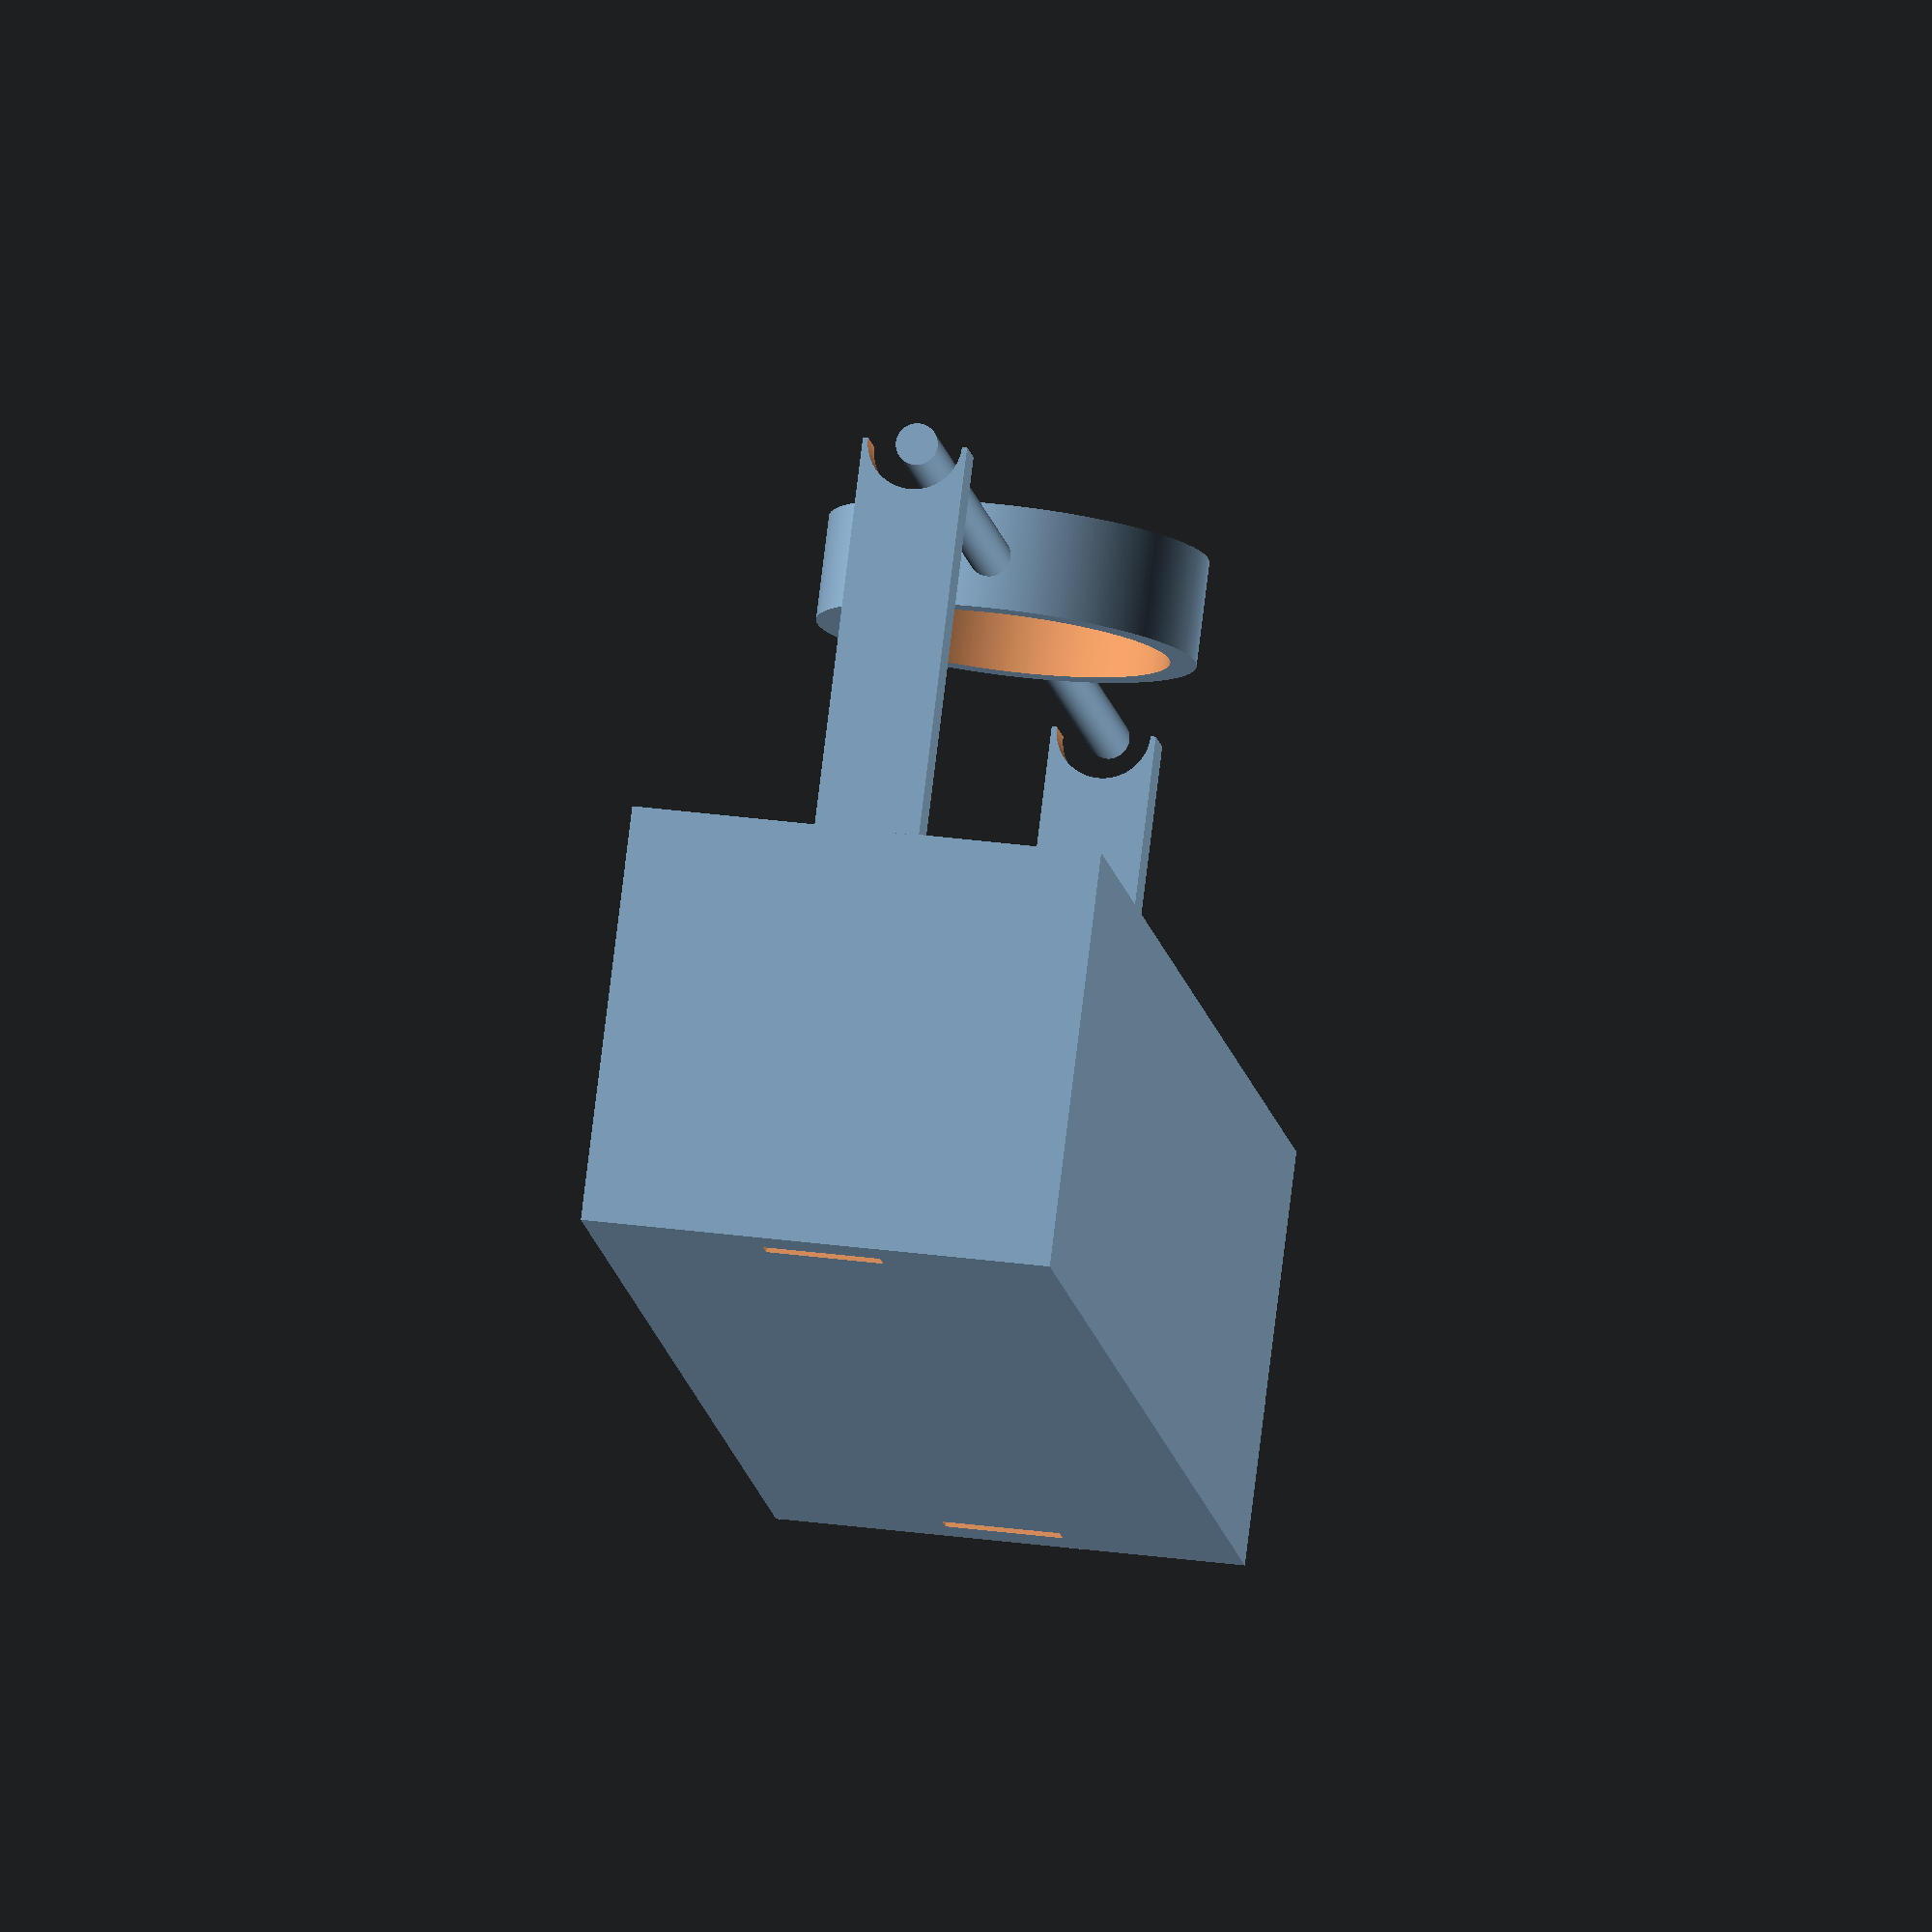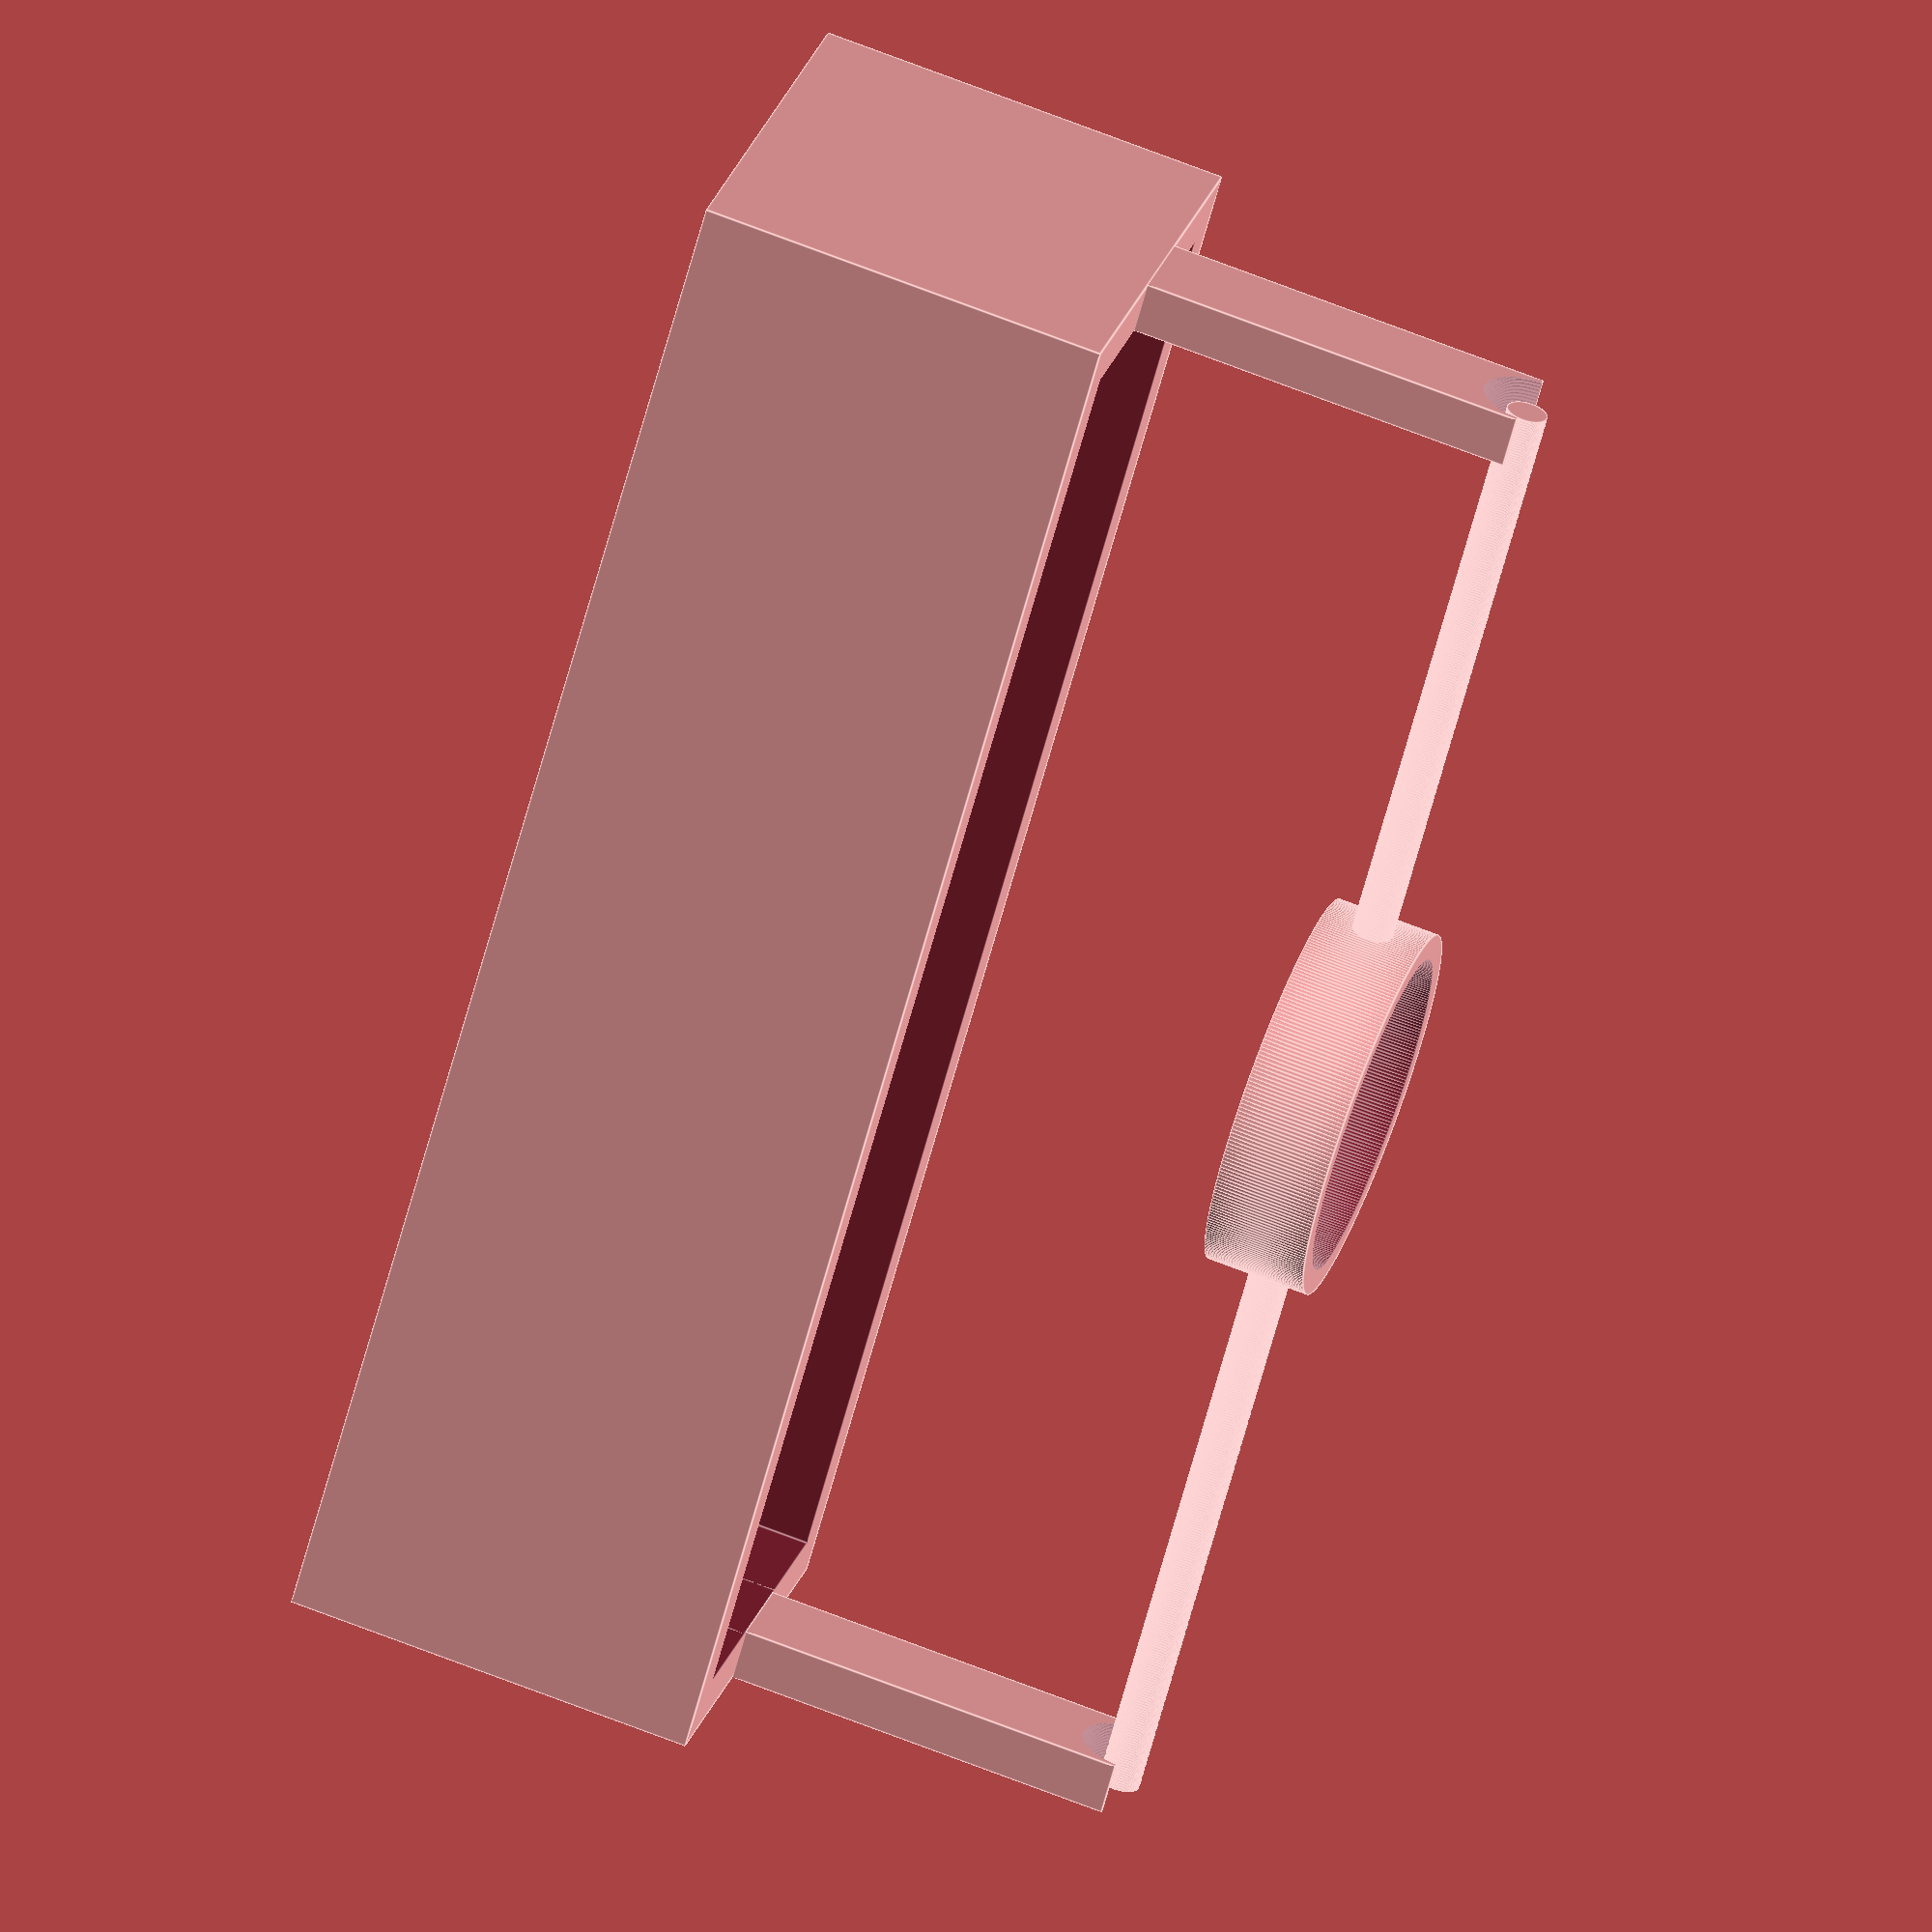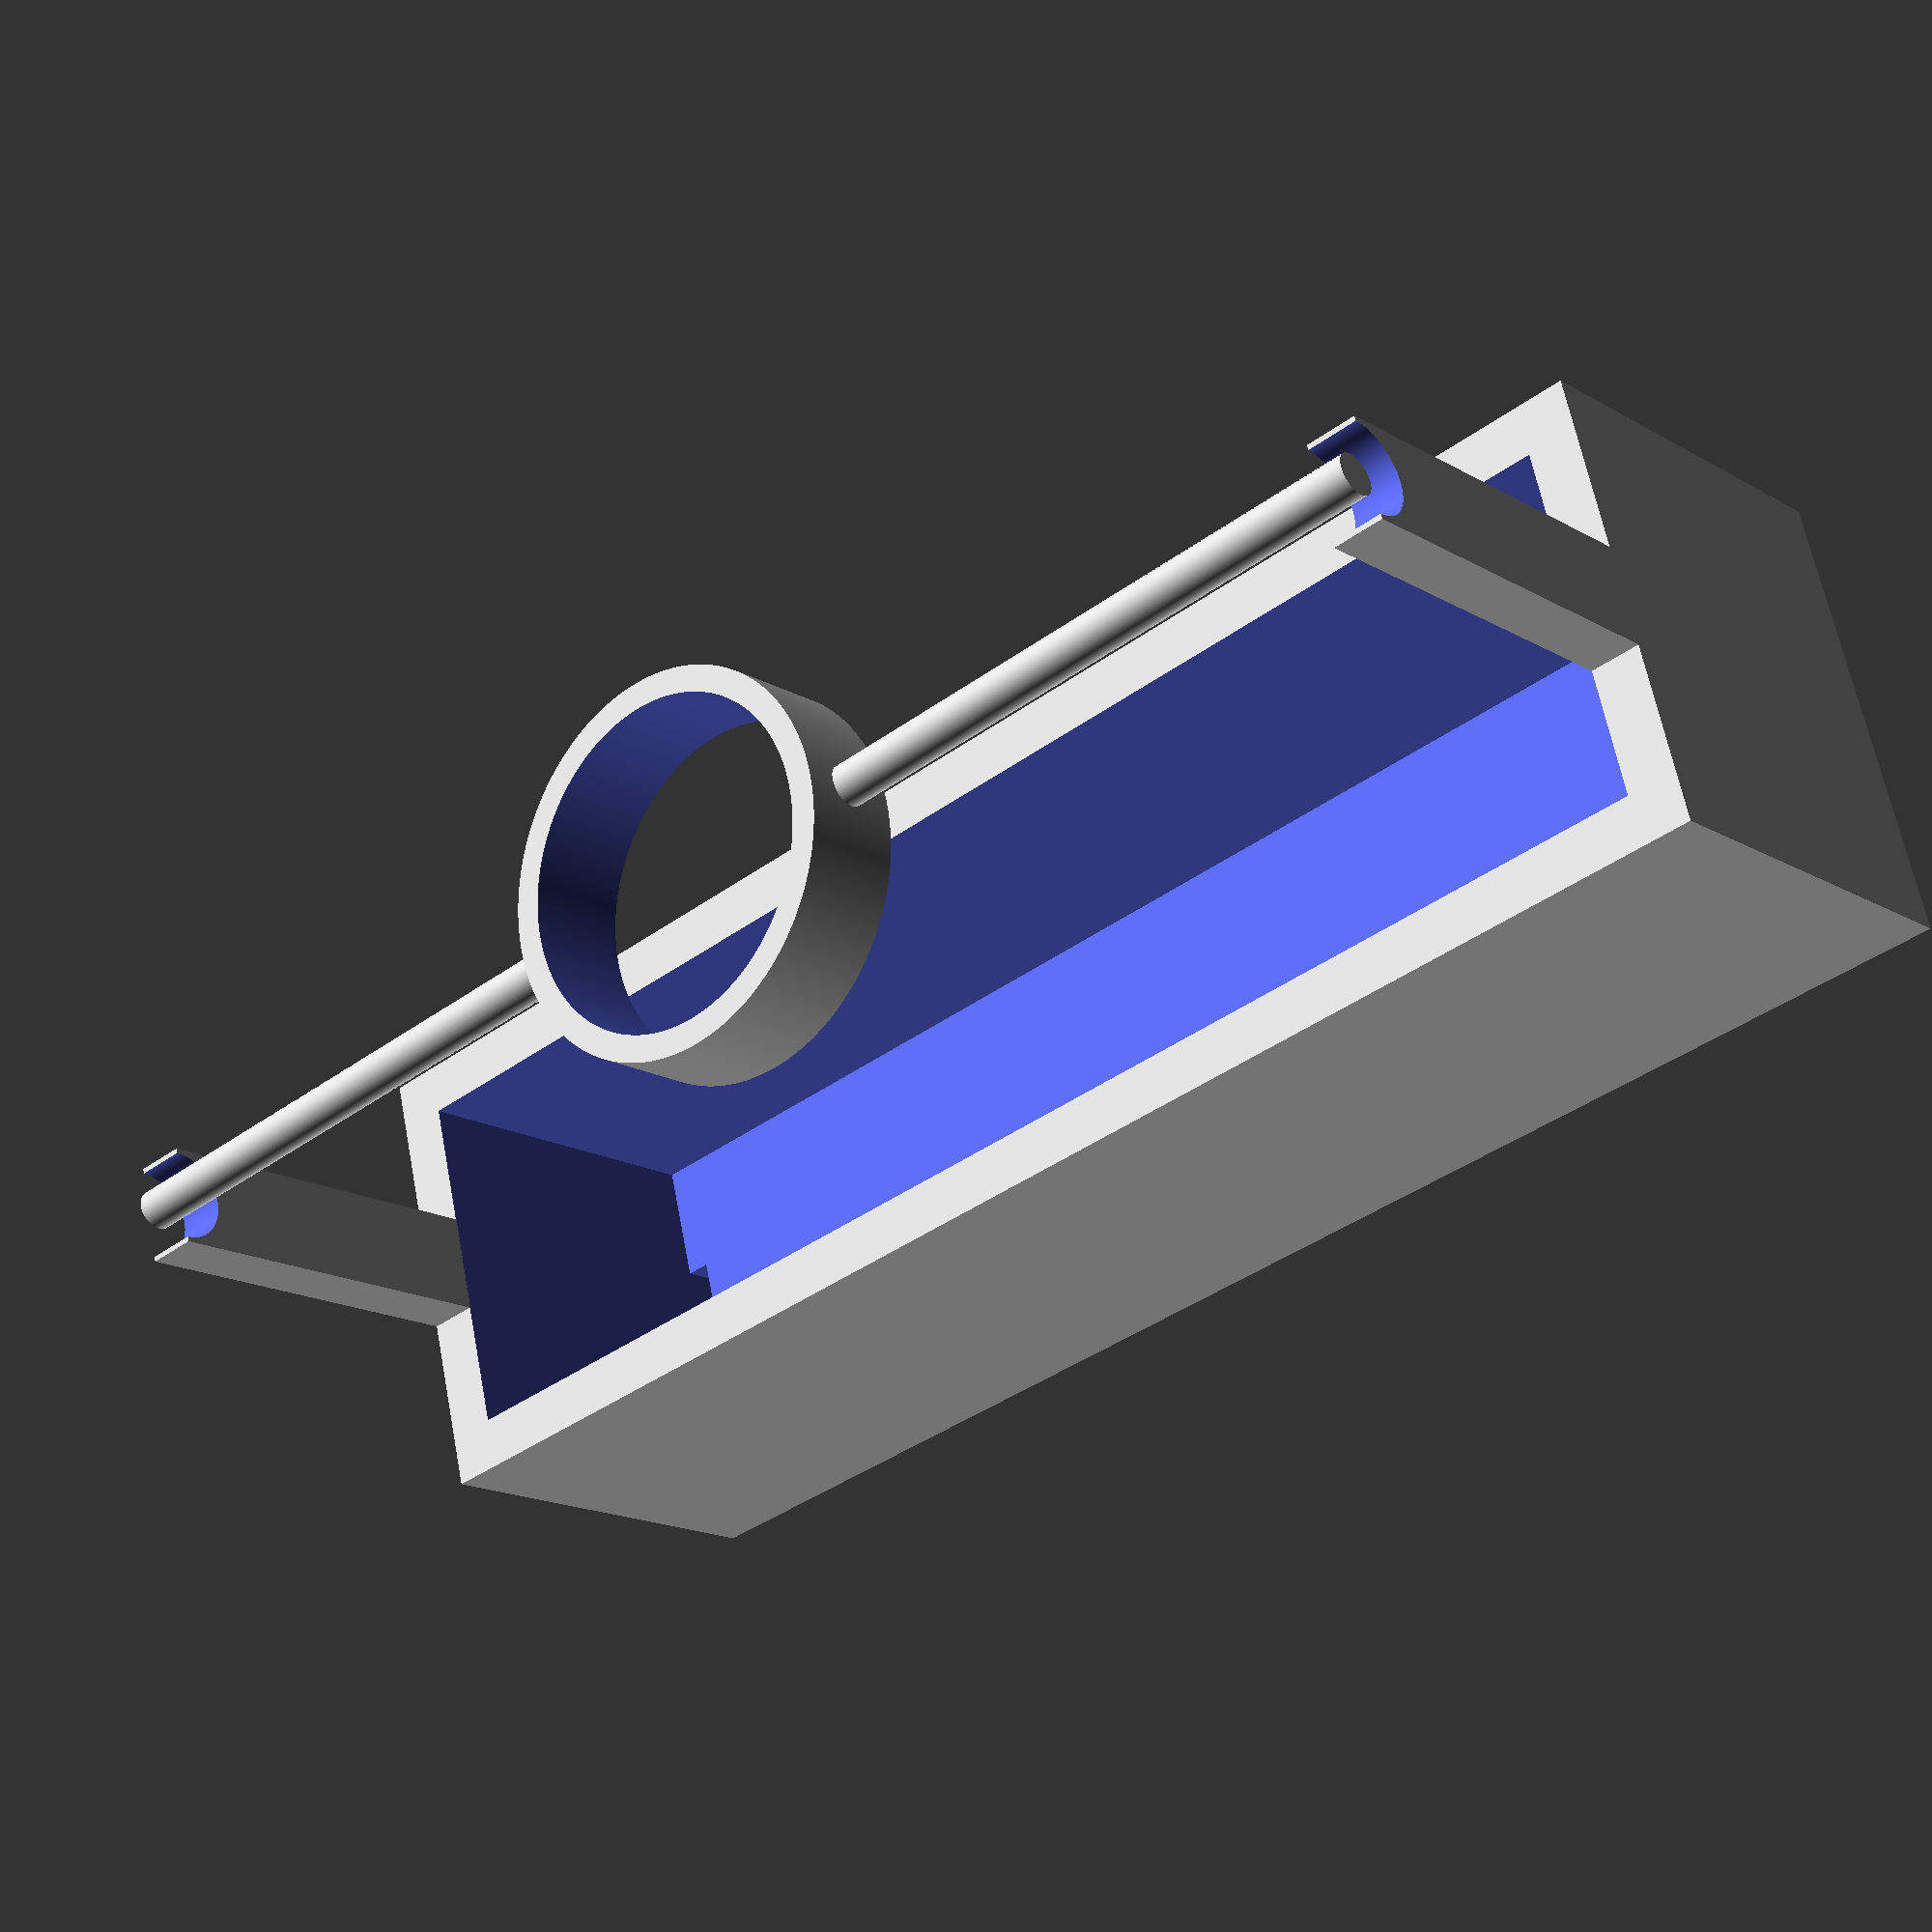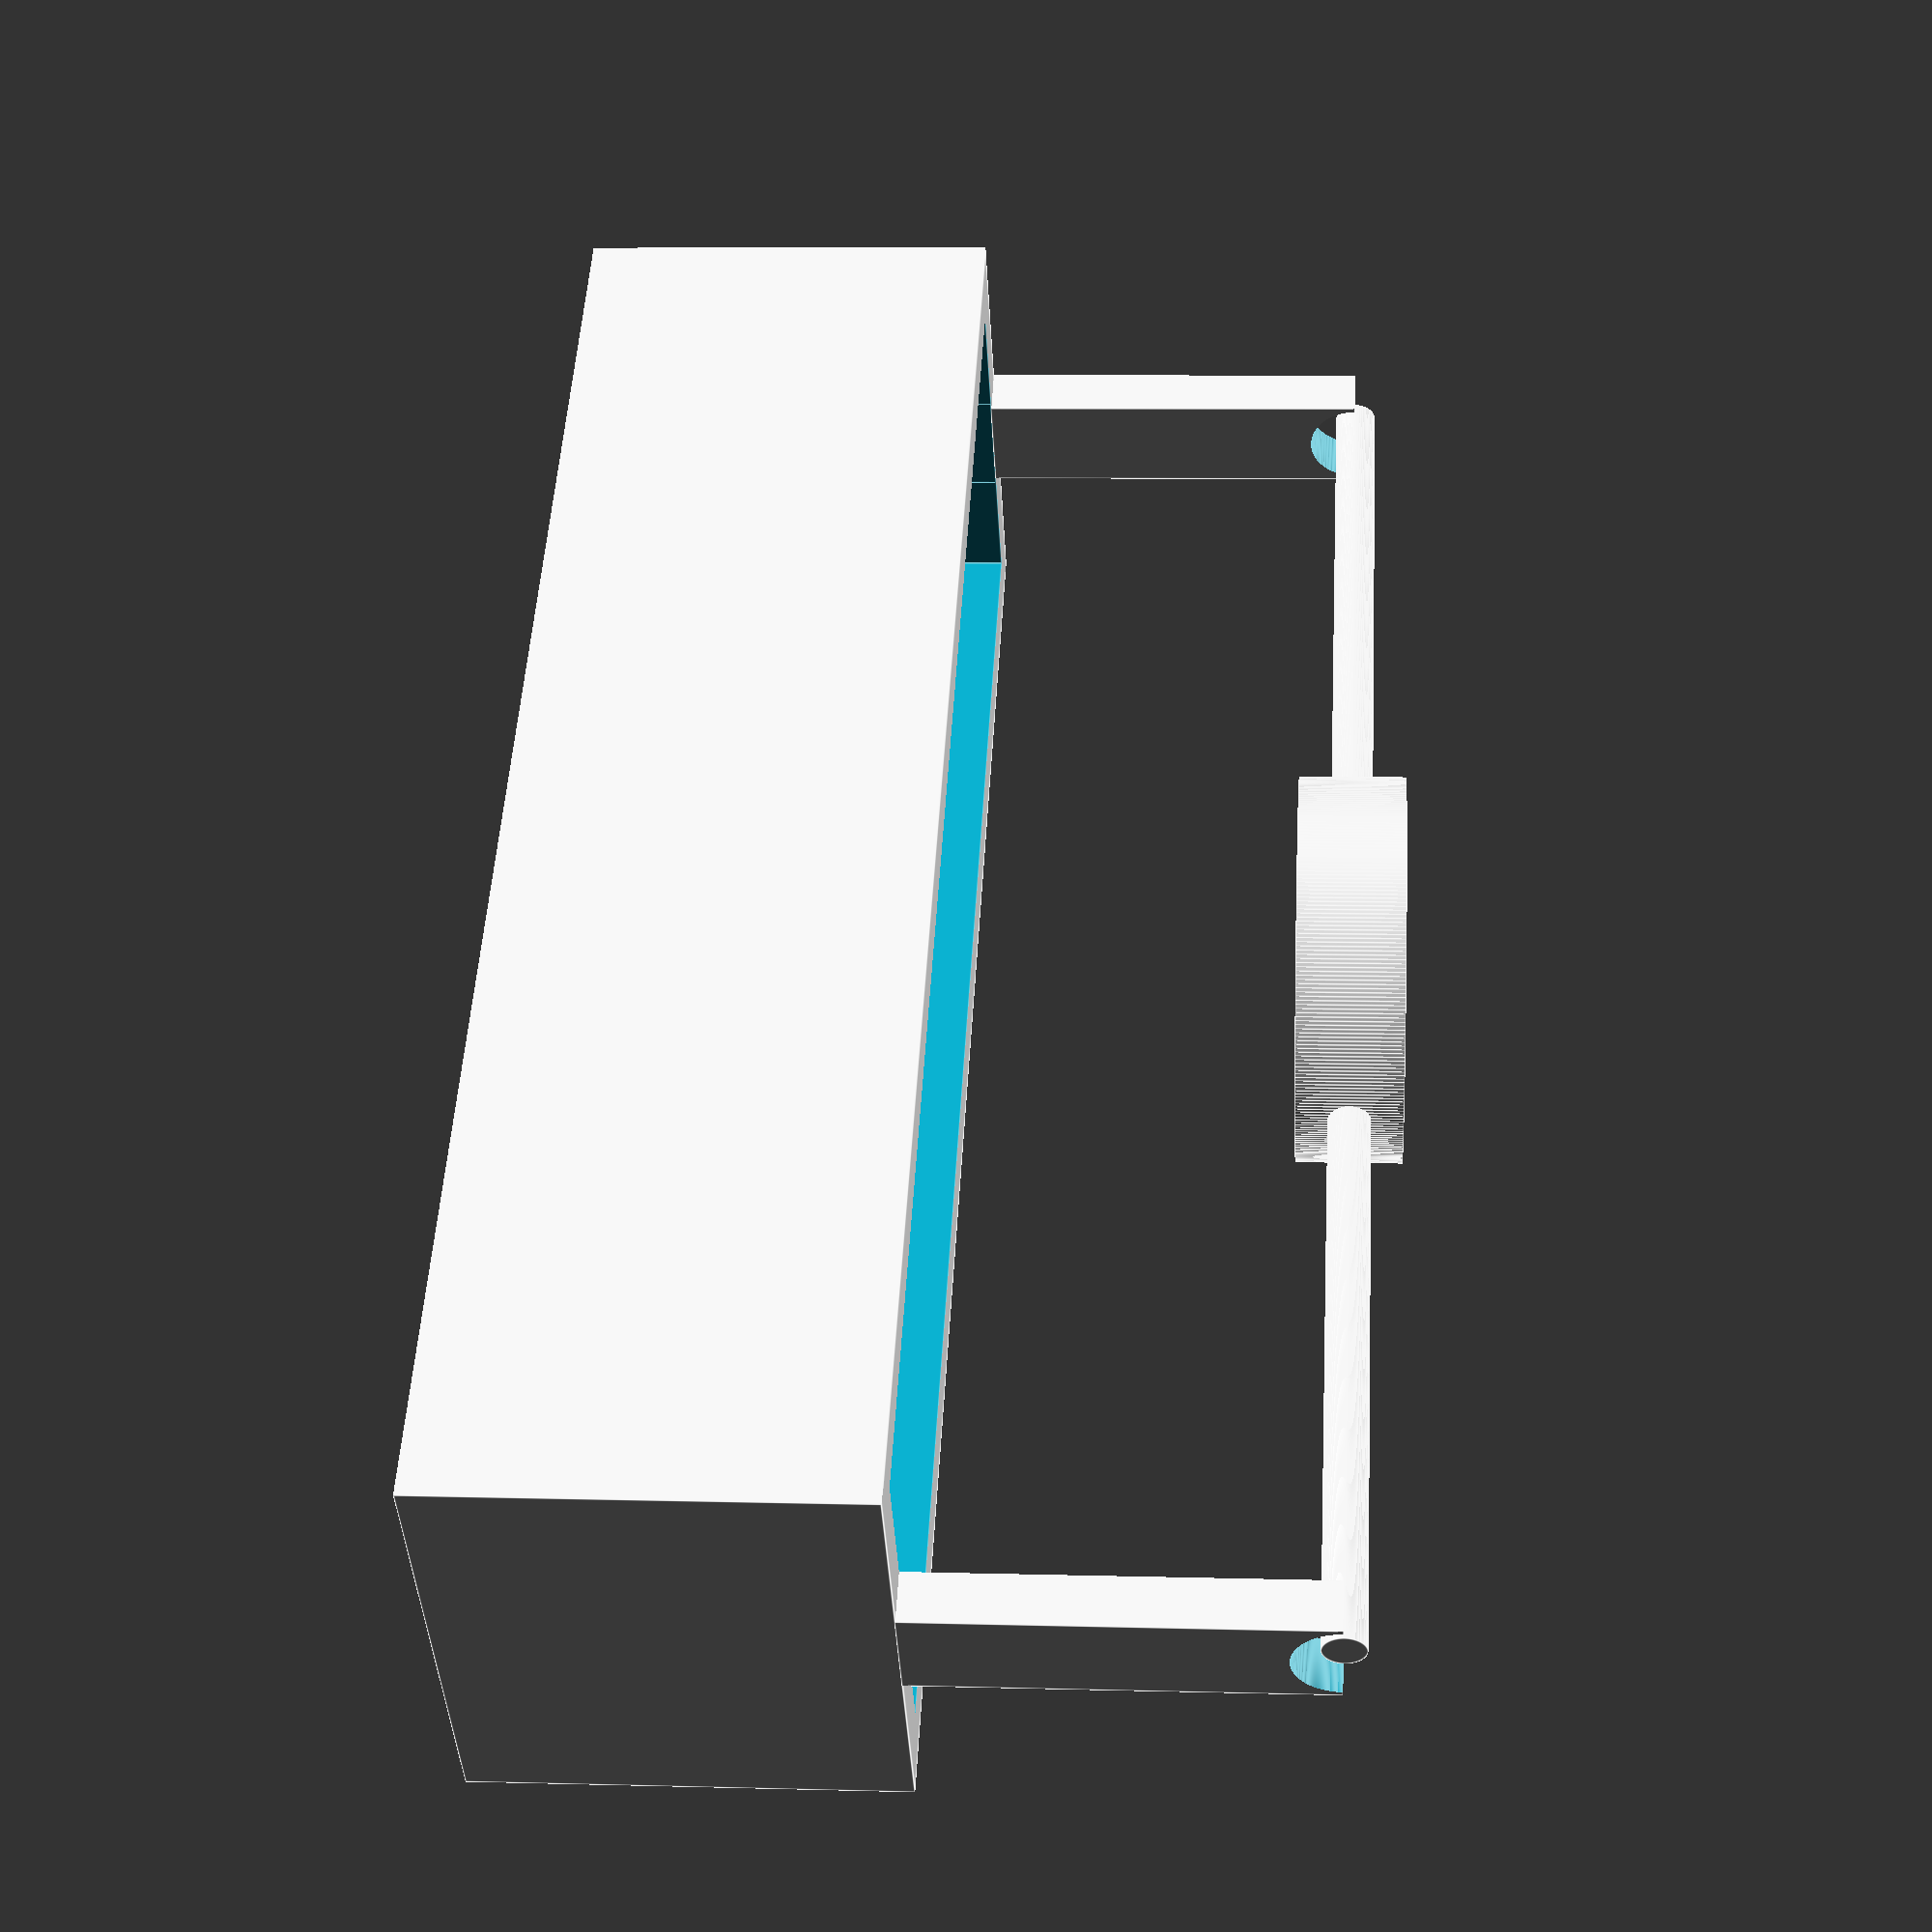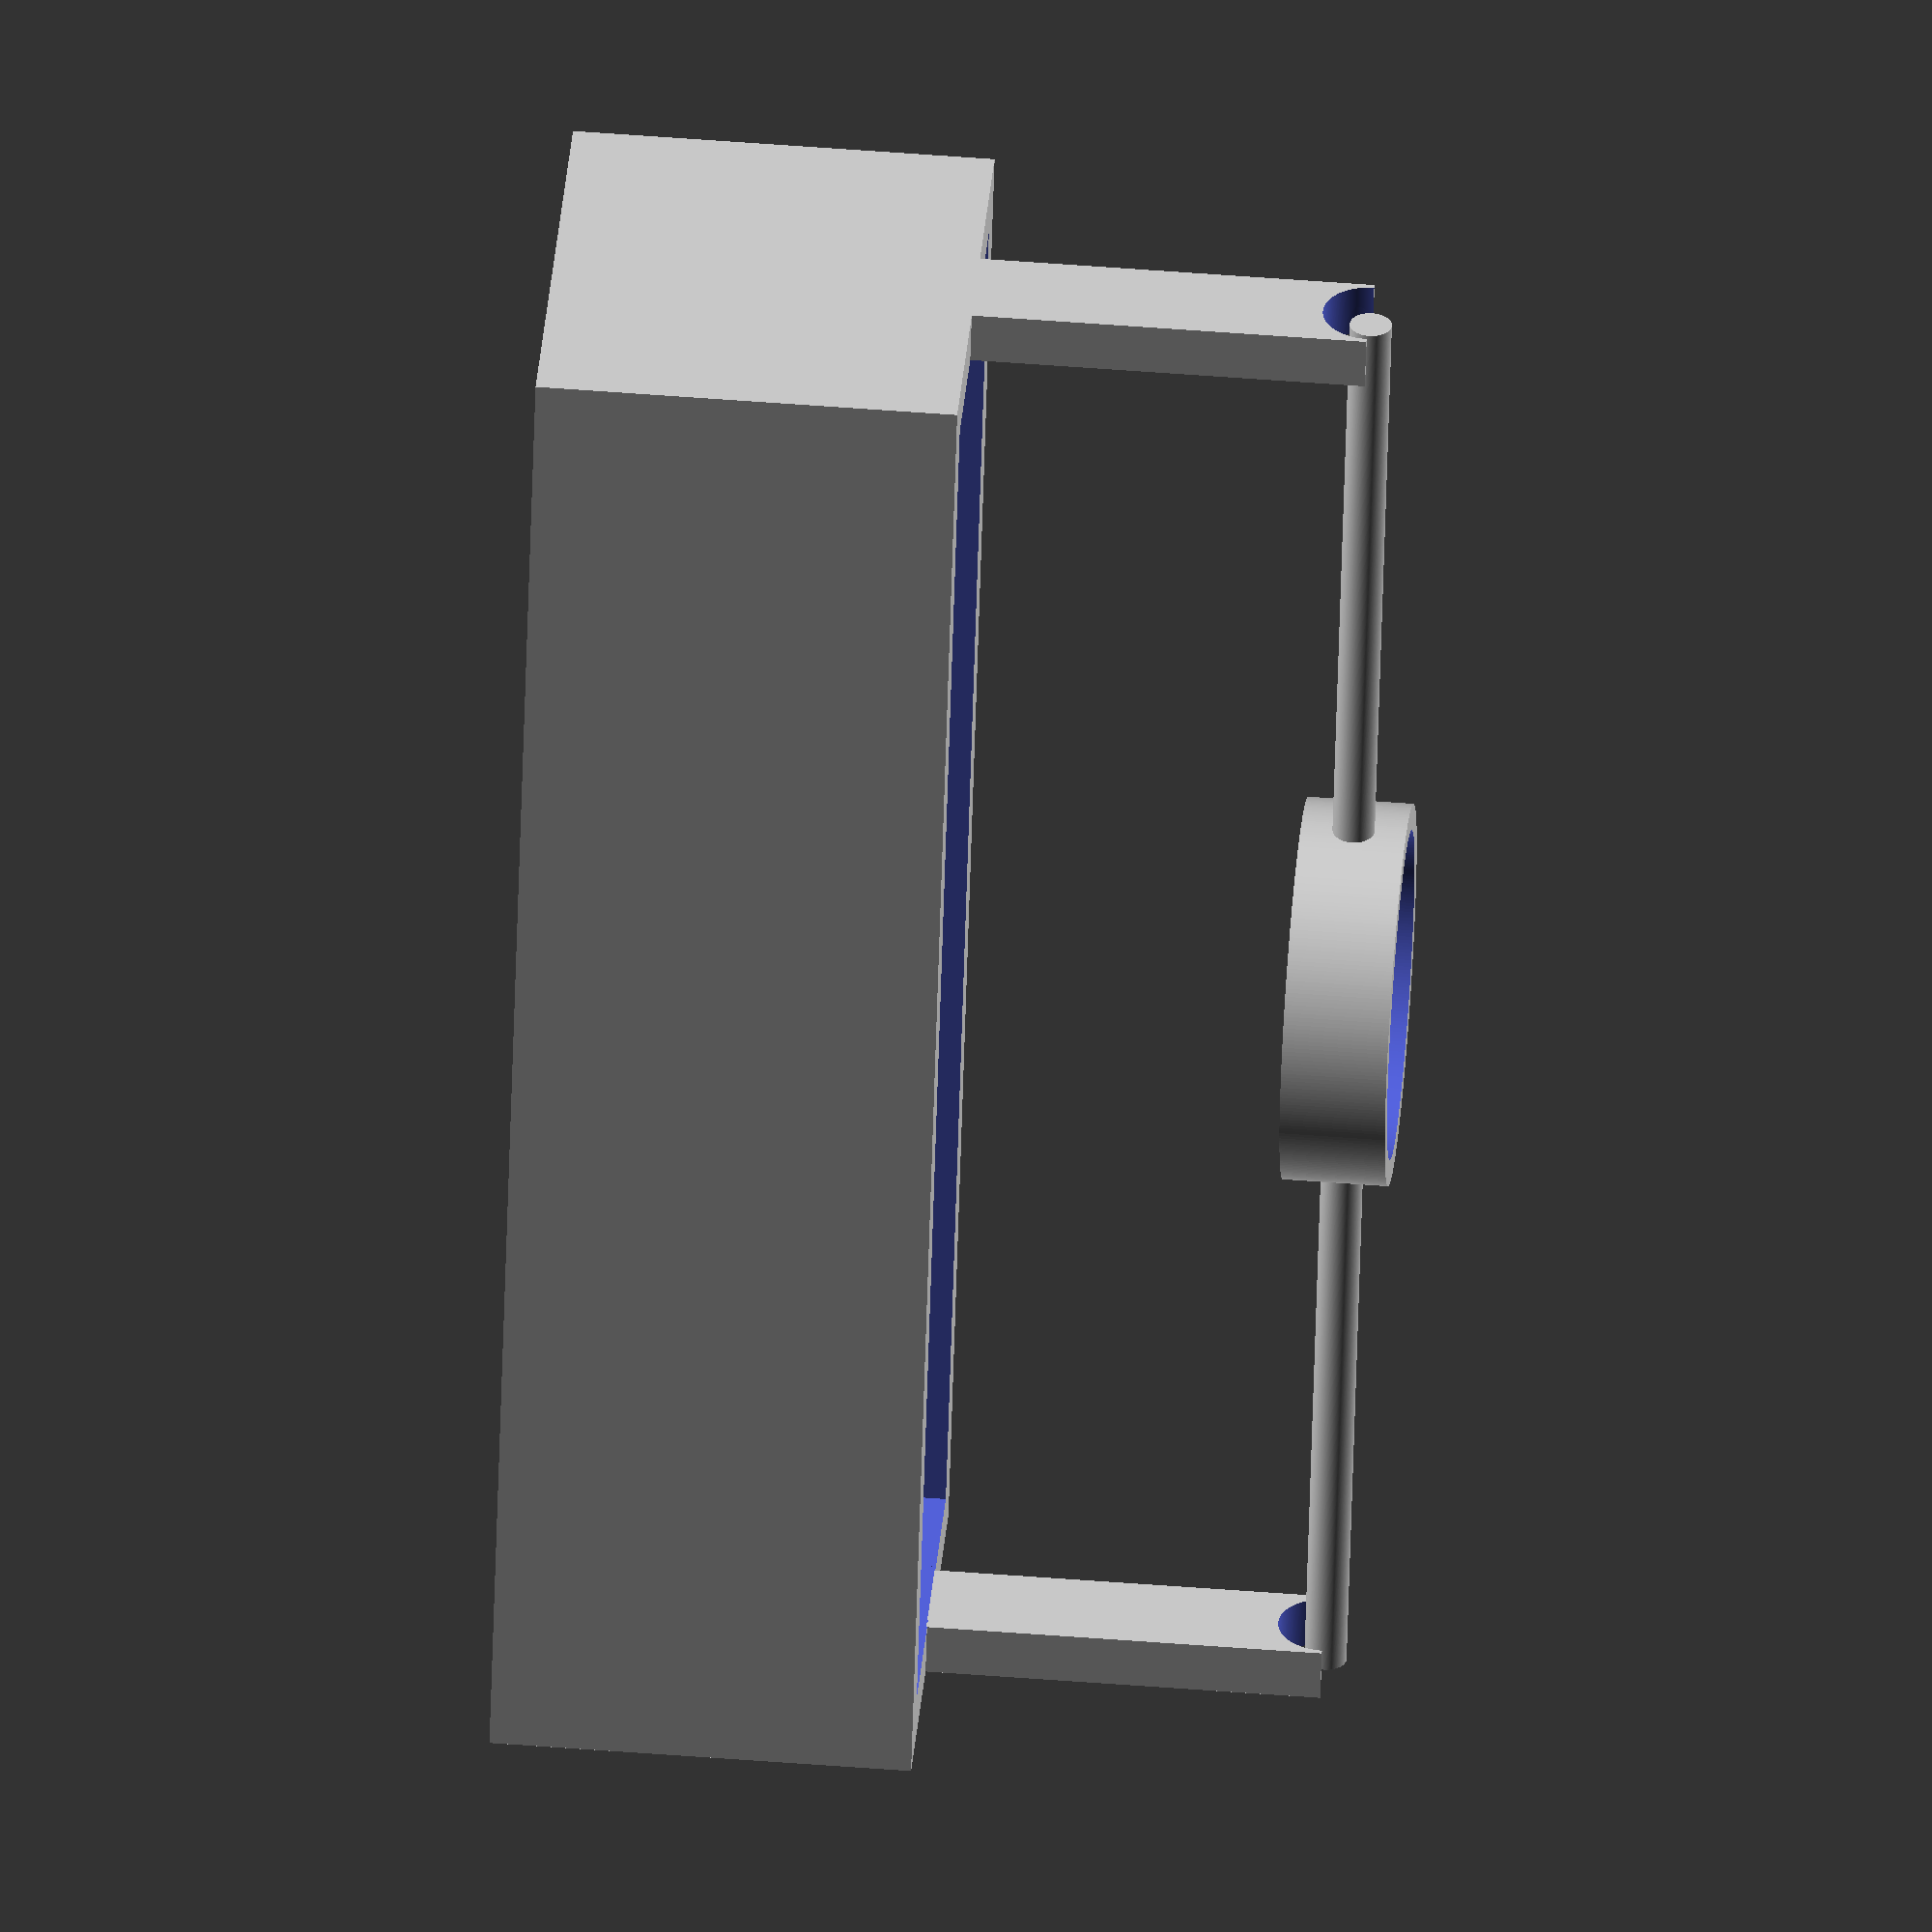
<openscad>
/*
Copyright (C) Saeed Gholami Shahbandi. All rights reserved.
Author: Saeed Gholami Shahbandi (saeed.gh.sh@gmail.com)

This file is part of Arrangement Library.
The of Arrangement Library is free software: you can redistribute it and/or
modify it under the terms of the GNU Lesser General Public License as published
by the Free Software Foundation, either version 3 of the License,
or (at your option) any later version.

This program is distributed in the hope that it will be useful, but WITHOUT ANY
WARRANTY; without even the implied warranty of MERCHANTABILITY or FITNESS FOR A
PARTICULAR PURPOSE. See the GNU Lesser General Public License for more details.

You should have received a copy of the GNU Lesser General Public License along
with this program. If not, see <http://www.gnu.org/licenses/>
*/
tol = 0.01;
thickness = 2;
fragments = 300;

// ----------------------------------------------------------------------
battery_compartment_x = 57;
battery_compartment_y = 14;
battery_compartment_z = 14;

battery_contact_slip_x = 1;
battery_contact_slip_y = 4.5;
battery_contact_slip_z = 10* thickness;

armature_holder_height = 15;
armature_holder_width = 4;

armature_shaft_diameter = 0.8*thickness;
armature_shaft_length = 60;
armature_inner_diameter = 12.5;

module armature(){
  difference(){
    rotate([0, 90, 0])
    cylinder(h=armature_shaft_length, d=armature_shaft_diameter, center=true, $fn=fragments);

    cylinder(h=2*thickness, d=armature_inner_diameter+thickness-tol, center=true, $fn=fragments);
  }
  difference(){ 
    cylinder(h=2*thickness, d=armature_inner_diameter+thickness, center=true, $fn=fragments);
    cylinder(h=2*thickness+tol, d=armature_inner_diameter, center=true, $fn=fragments);
  }
}

module armature_holder(){
  translate([0, 0, armature_holder_height-2*tol])
  difference(){
    translate([0, 0, -armature_holder_height/2])
    cube([thickness,
          armature_holder_width,
          armature_holder_height], center=true);

    rotate([0, 90, 0])
    cylinder(h=2*thickness, r=0.9*thickness, center=true, $fn=fragments);
  }
}

module battery_compartment(){
  difference(){
    translate([0, 0, -(battery_compartment_z + thickness)/2])
    cube([battery_compartment_x +2*thickness,
          battery_compartment_y +2*thickness,
          battery_compartment_z +thickness], center=true);

    translate([0, 0, -battery_compartment_z/2 + tol])
    cube([battery_compartment_x,
          battery_compartment_y,
          battery_compartment_z], center=true);

    translate([(battery_compartment_x-battery_contact_slip_x)/2, 0, -battery_contact_slip_z/2])
      cube([battery_contact_slip_x,
            battery_contact_slip_y,
            battery_contact_slip_z], center=true);

    translate([-(battery_compartment_x-battery_contact_slip_x)/2, 0, -battery_contact_slip_z/2])
      cube([battery_contact_slip_x,
            battery_contact_slip_y,
            battery_contact_slip_z], center=true);
  }
}

battery_compartment();

translate([(battery_compartment_x+thickness)/2, 0, -tol])
armature_holder();

translate([-(battery_compartment_x+thickness)/2, 0, -tol])
armature_holder();

translate([0, 0, armature_holder_height])
armature();

</openscad>
<views>
elev=99.9 azim=97.0 roll=353.0 proj=o view=solid
elev=290.2 azim=315.1 roll=291.3 proj=o view=edges
elev=197.0 azim=345.5 roll=139.4 proj=p view=solid
elev=172.7 azim=137.6 roll=265.5 proj=p view=edges
elev=127.3 azim=290.0 roll=265.2 proj=o view=wireframe
</views>
